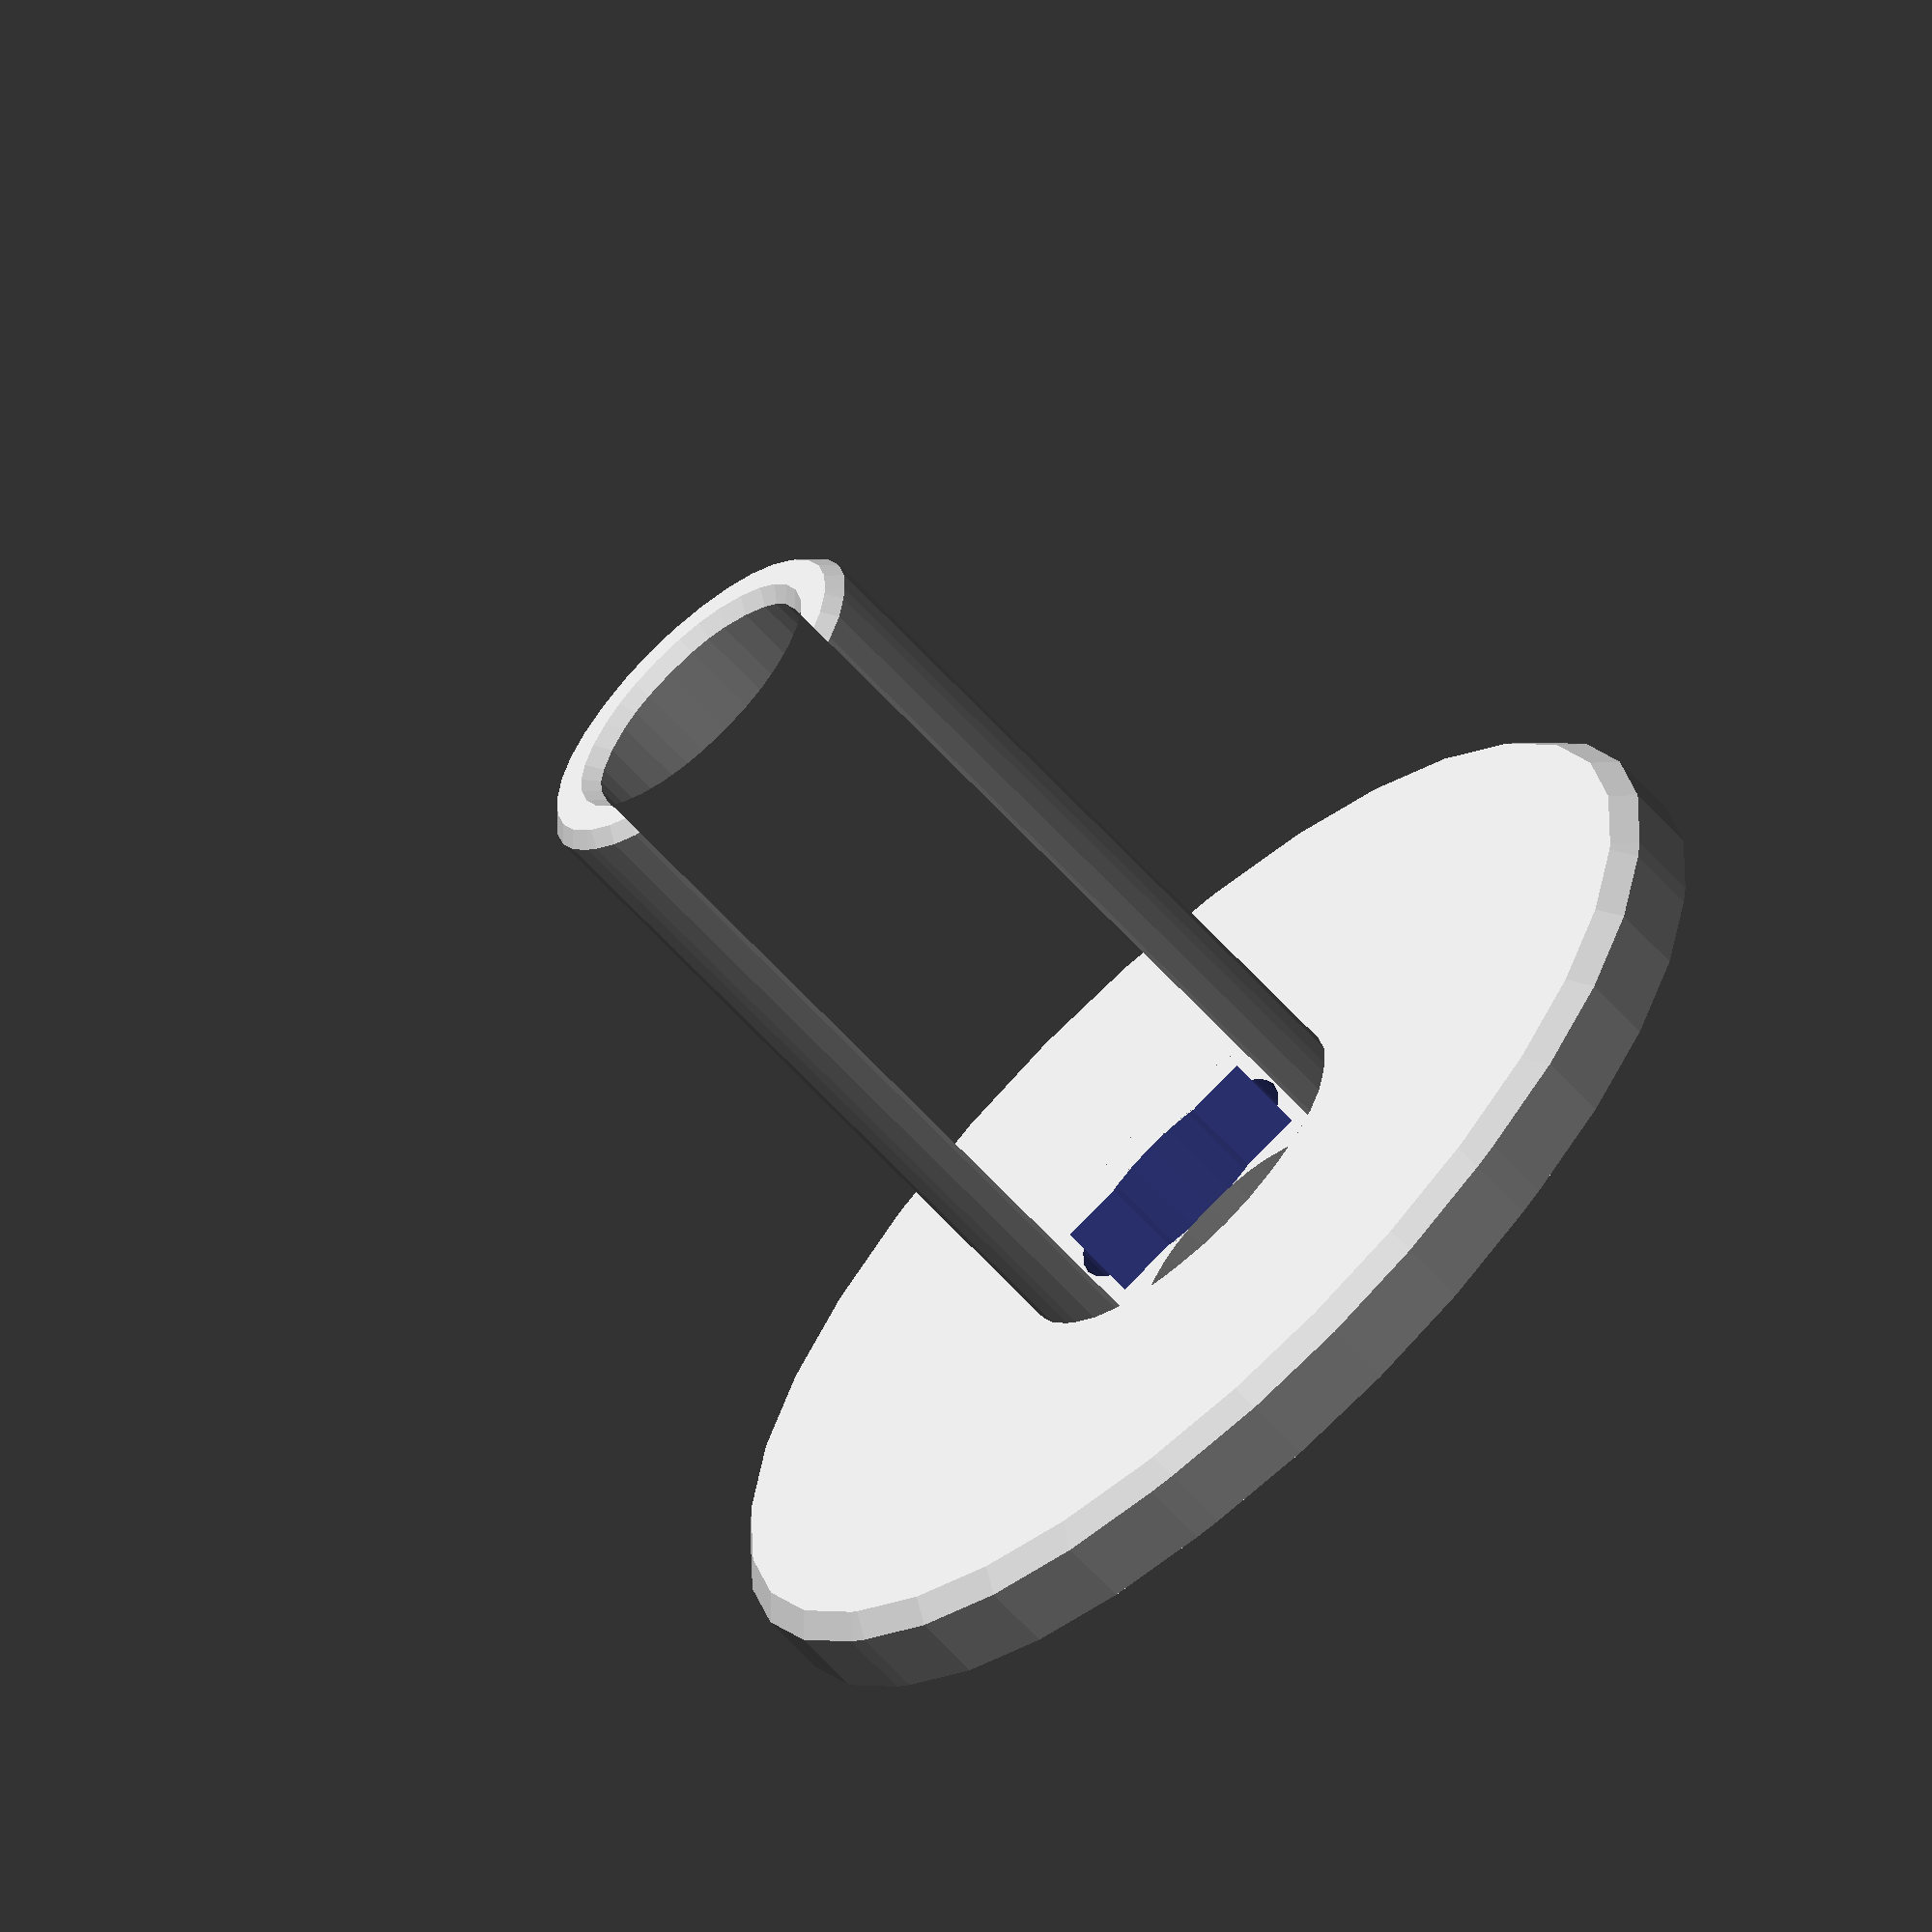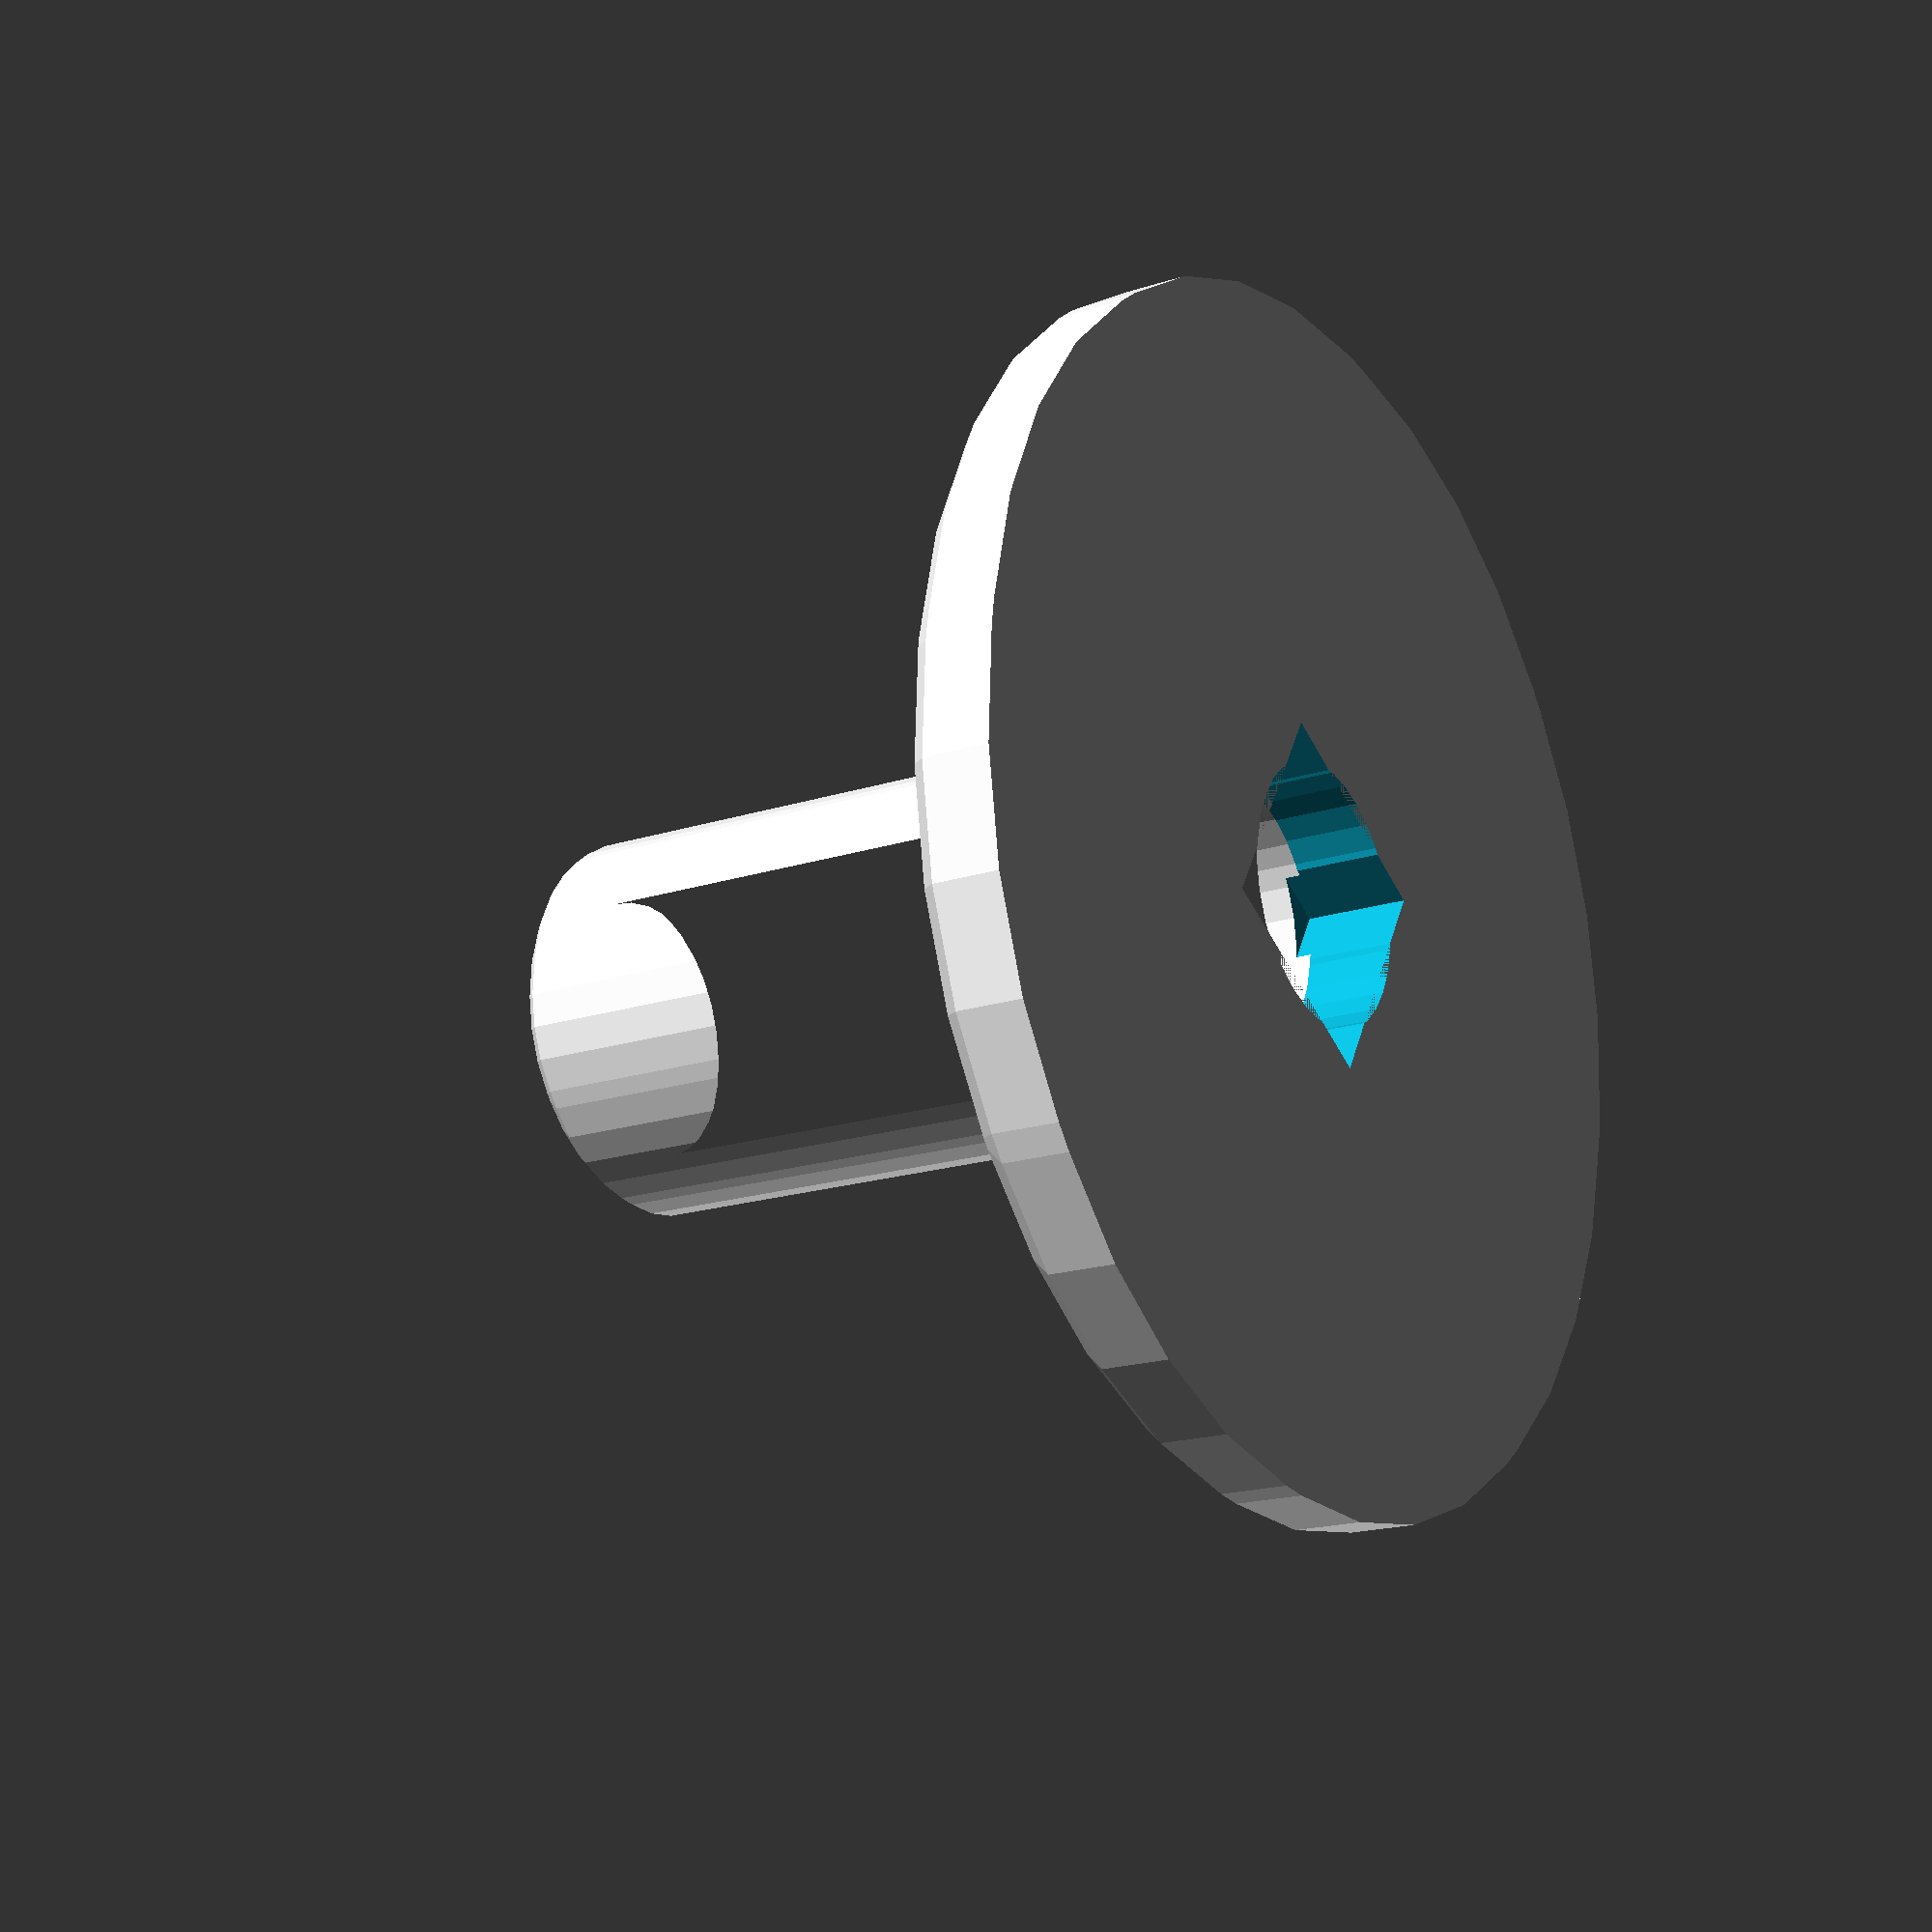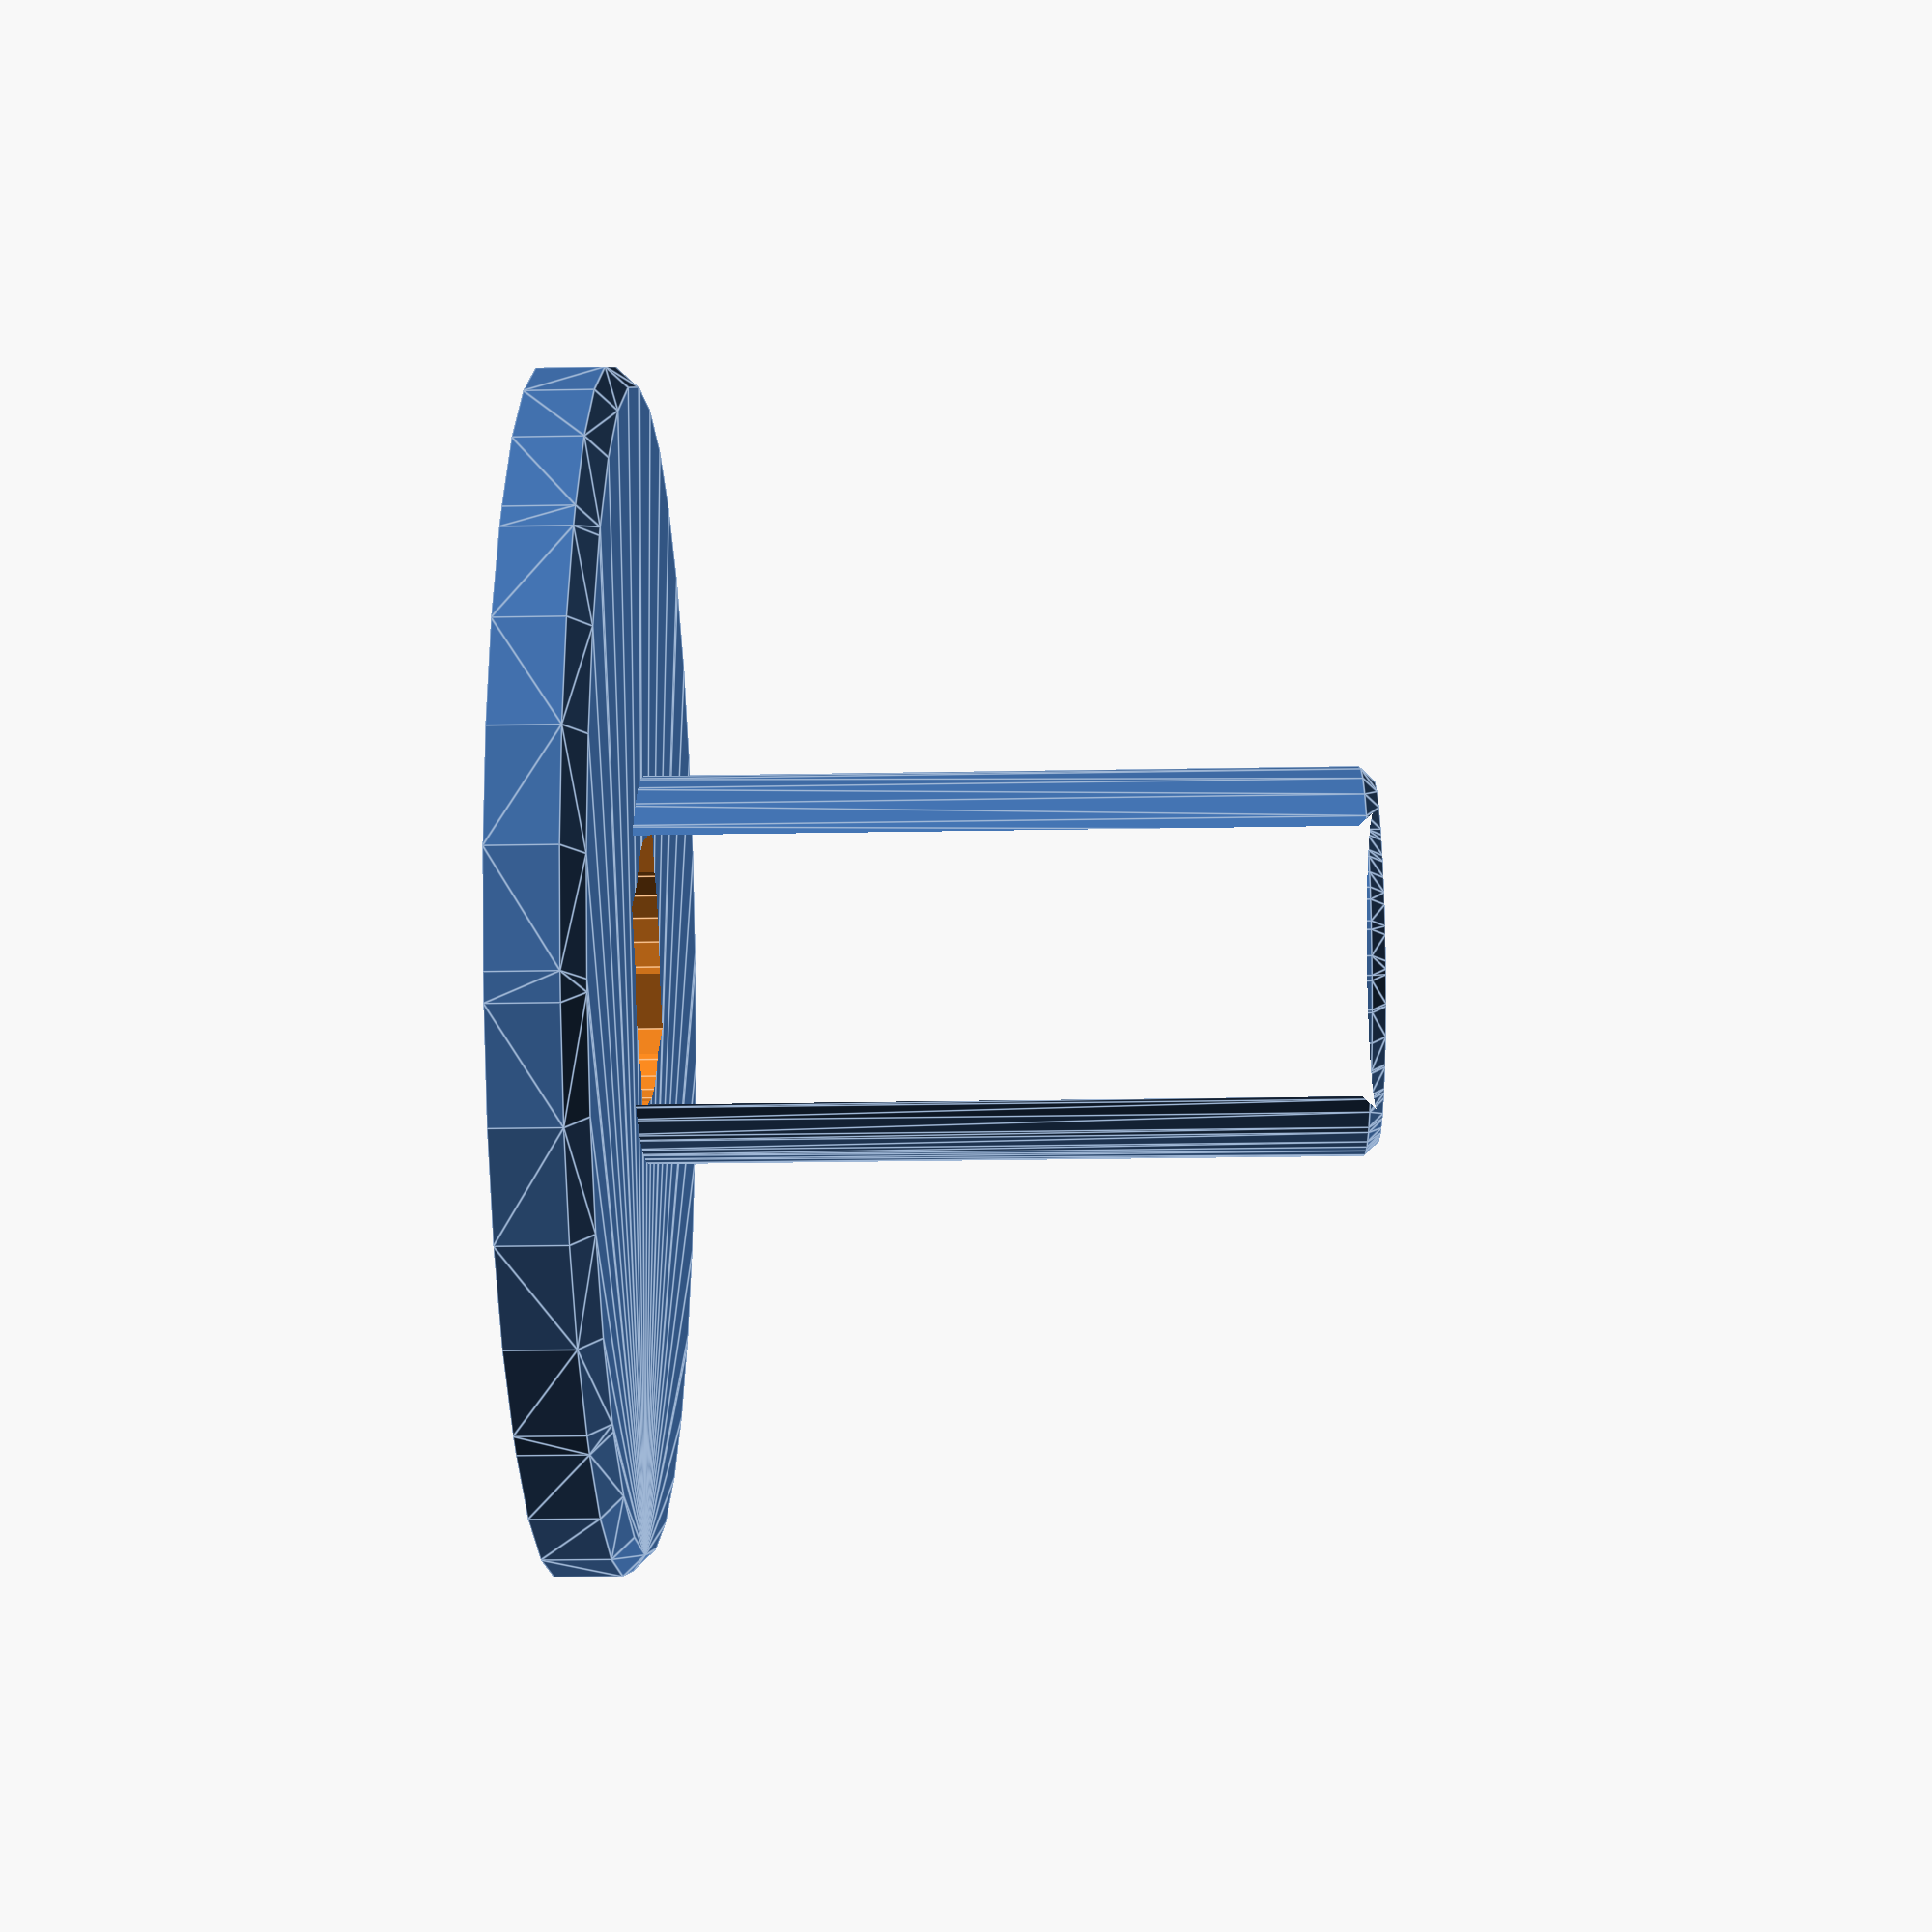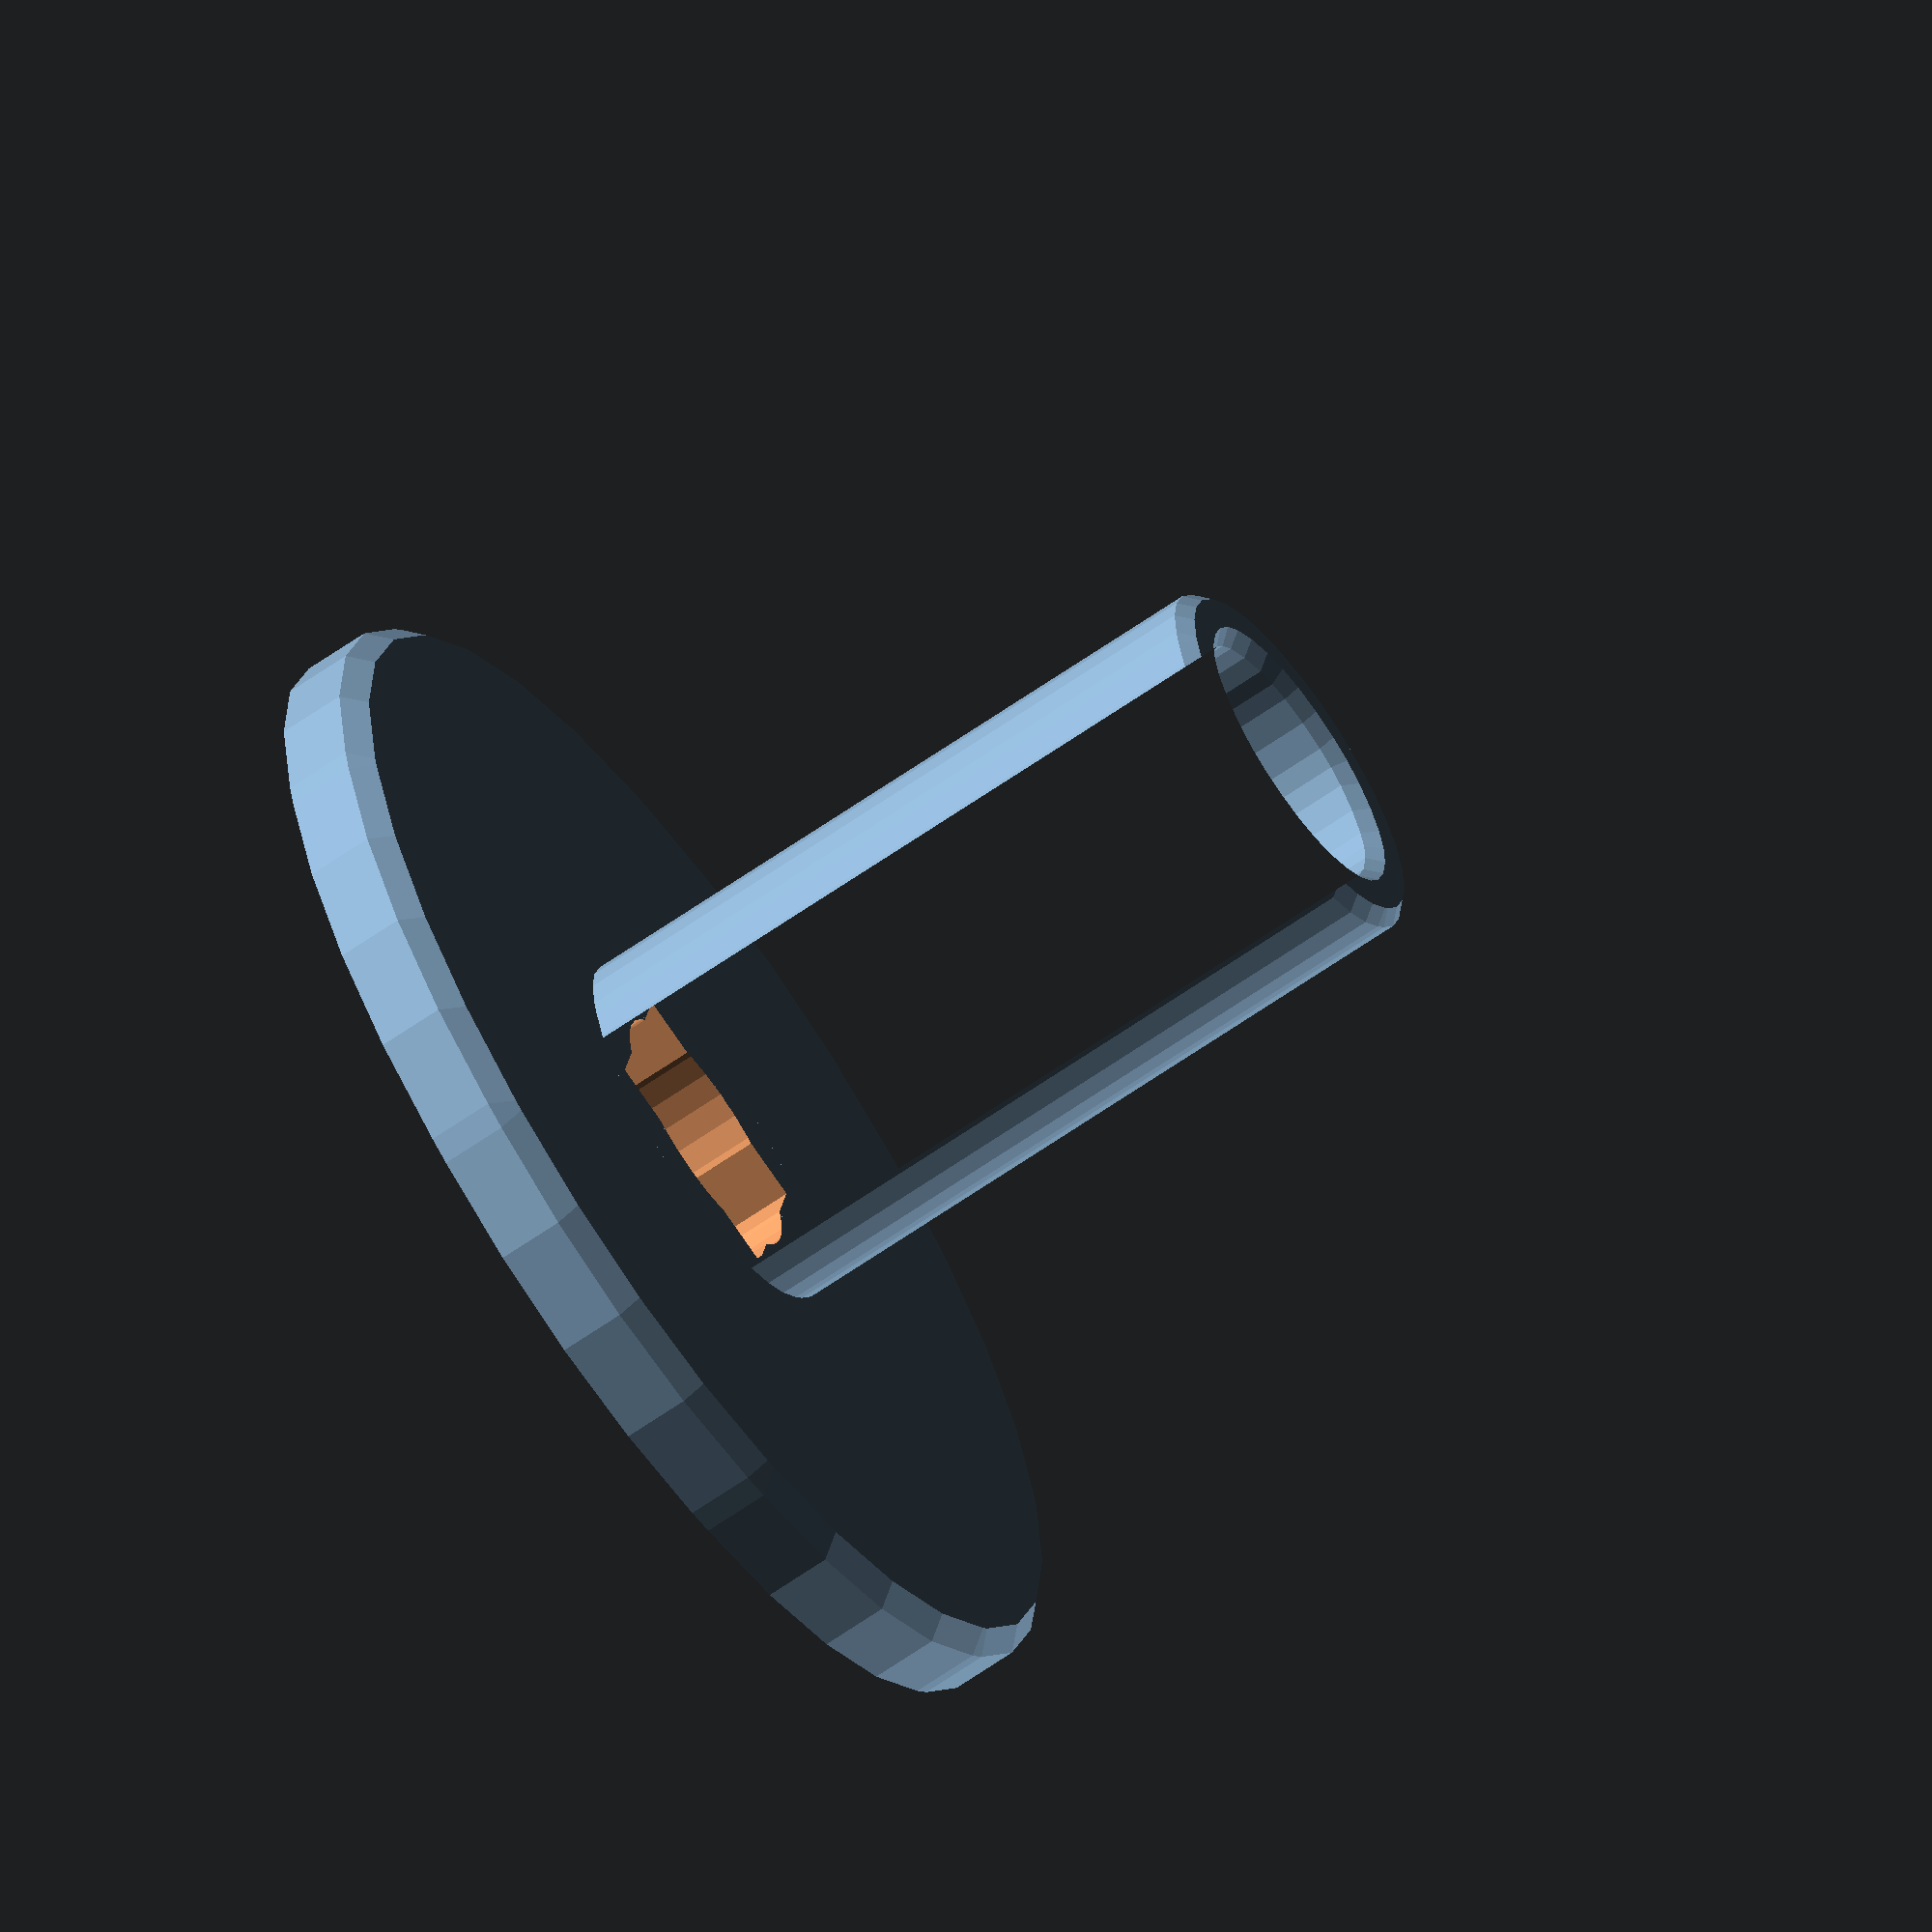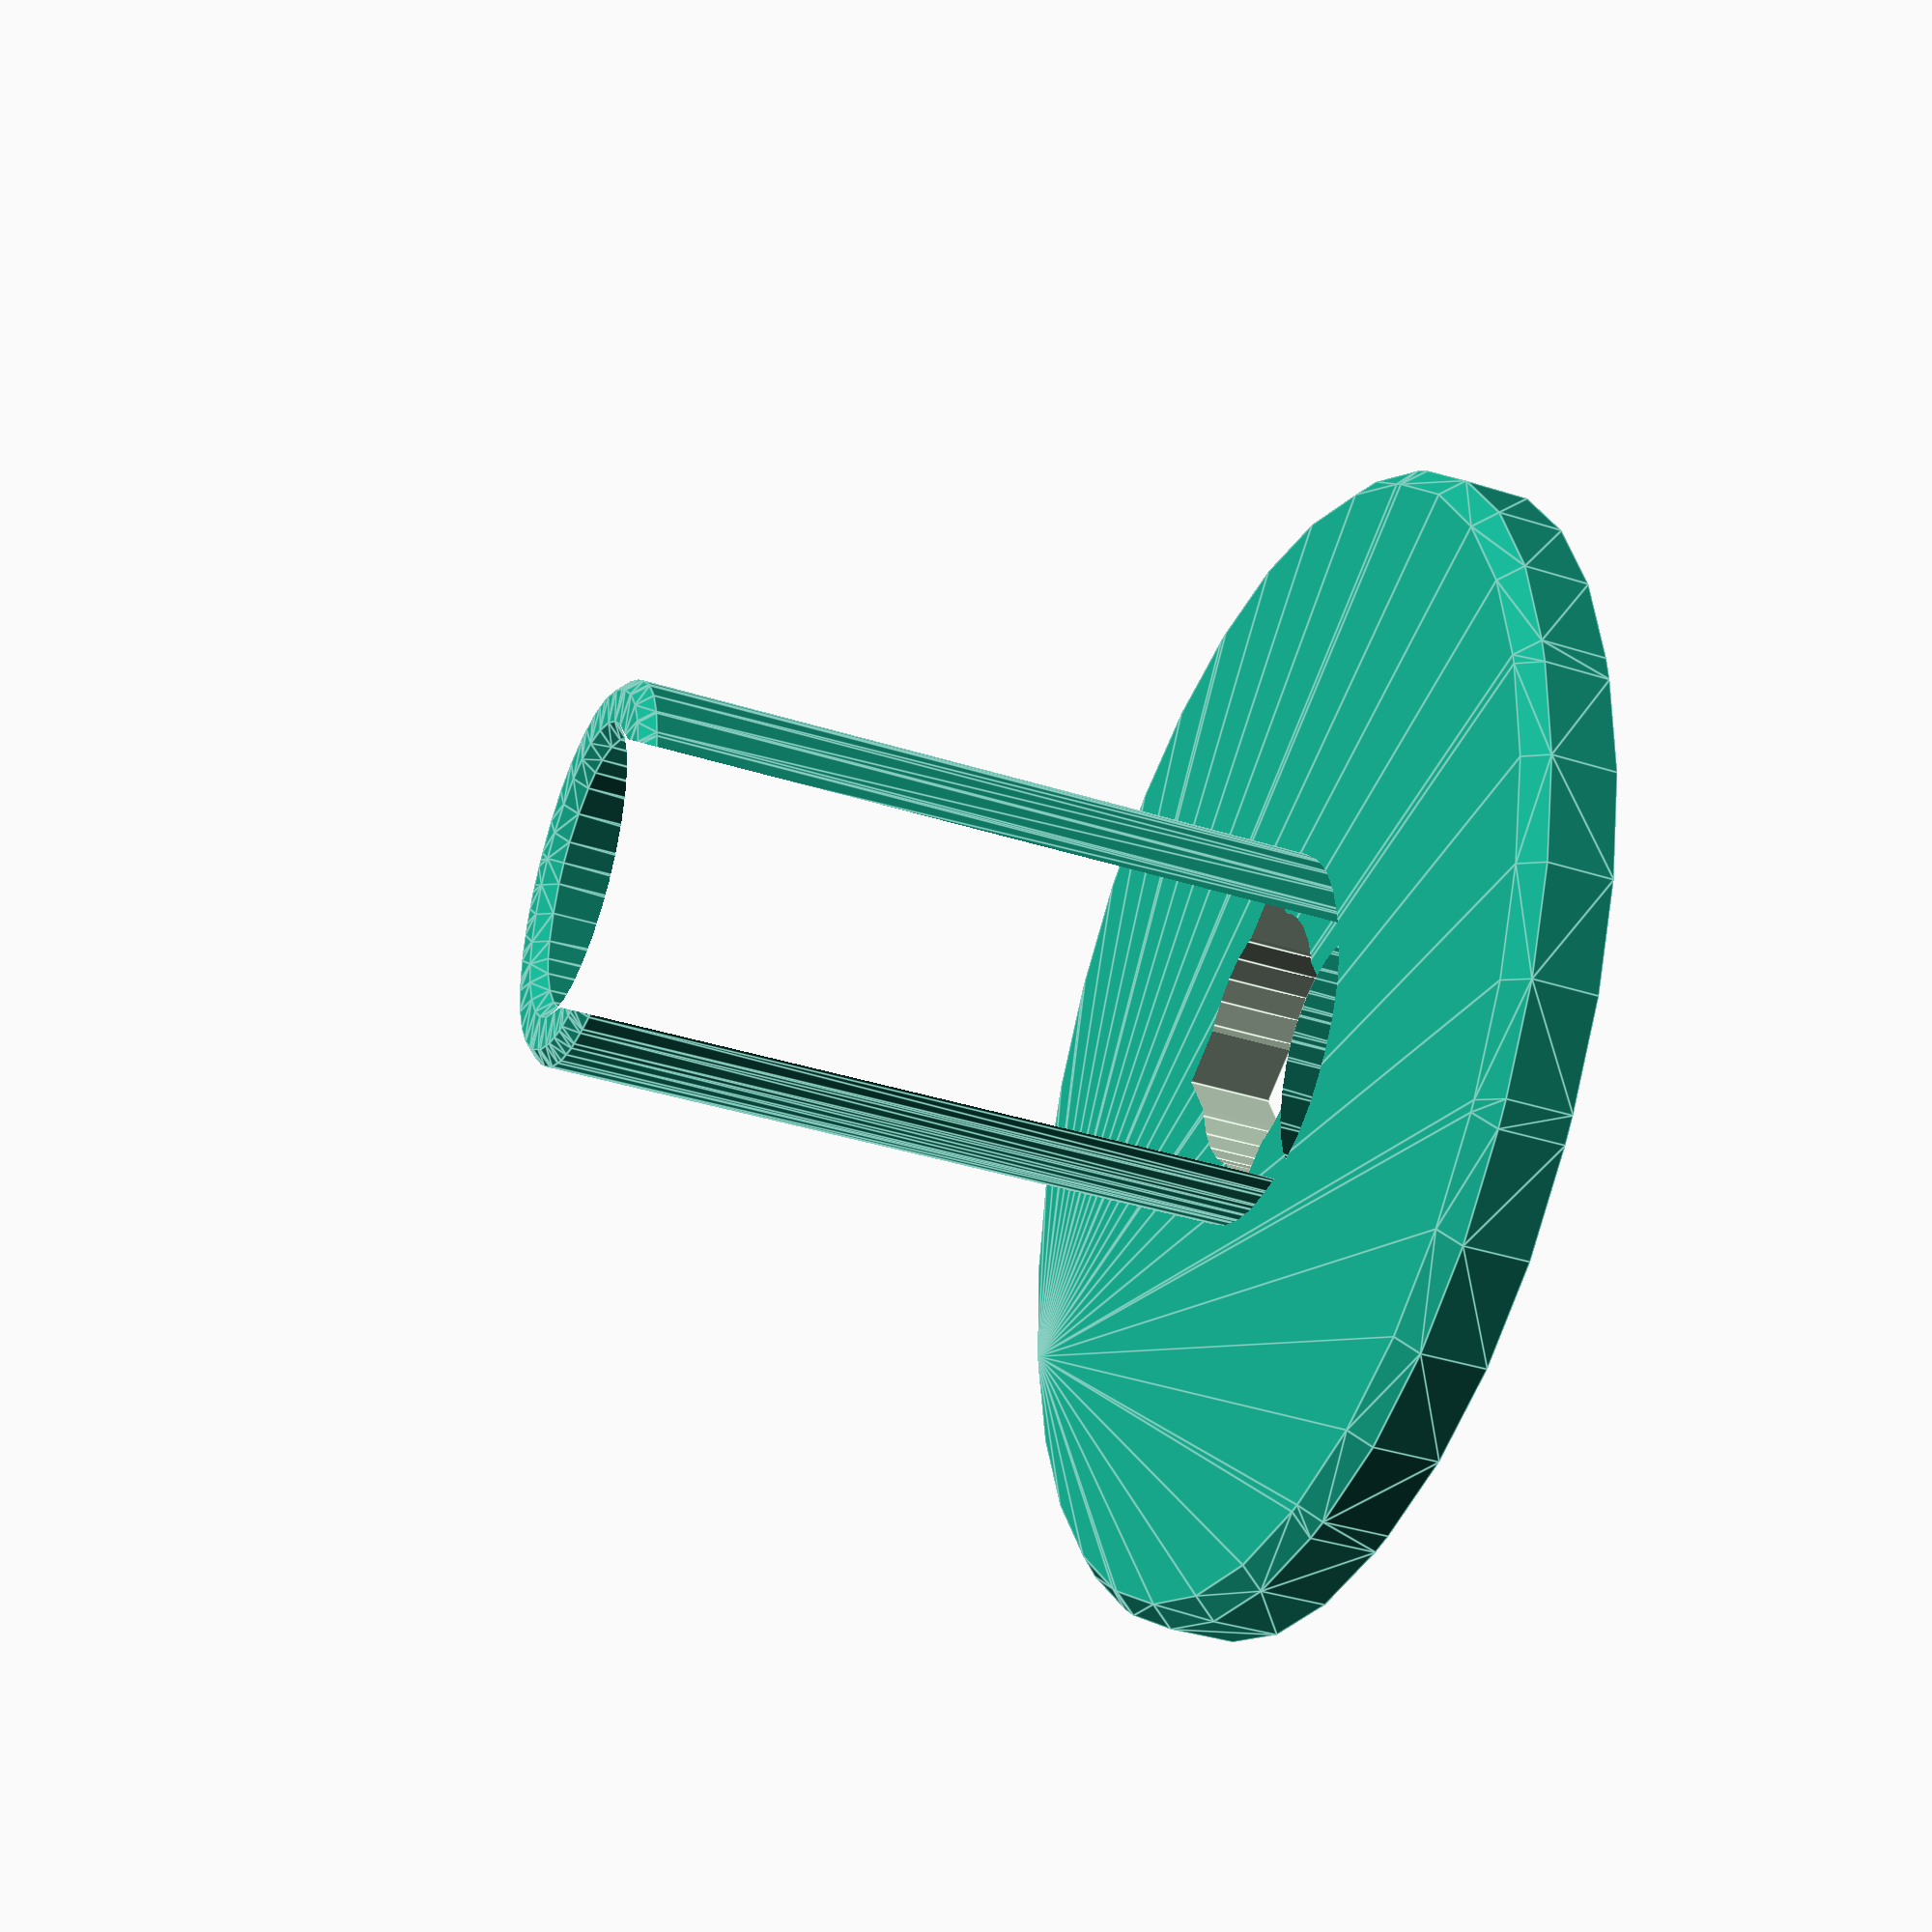
<openscad>
$fn = 32;
EPSILON = 0.001;

STICK_HEIGHT = 32;
STICK_DIAM = 10;
STICK_GUARD_DIAM = 15;
GIMBAL_DIAM = 46;
CENTER_SQUARE_DIMS = [9, 9, 4];

SMALL_ROUNDING_DIAM = 2;
LARGE_ROUNDING_DIAM = 3;

module Cap(d)
{
  intersection()
  {
    sphere(d=d);
    cylinder(d=d, h=d/2);
  }
}

difference()
{
  union()
  {
    minkowski()
    {
      cylinder(d=GIMBAL_DIAM-LARGE_ROUNDING_DIAM, h=5-LARGE_ROUNDING_DIAM);

      Cap(d=LARGE_ROUNDING_DIAM, $fn=8);
    }

    minkowski()
    {
      difference()
      {
        cylinder(d=STICK_GUARD_DIAM-SMALL_ROUNDING_DIAM, h=STICK_HEIGHT-SMALL_ROUNDING_DIAM);
        cylinder(d=STICK_DIAM+SMALL_ROUNDING_DIAM, h=STICK_HEIGHT-SMALL_ROUNDING_DIAM+EPSILON);
      }

      Cap(d=SMALL_ROUNDING_DIAM, $fn=8);
    }
  }

  union()
  {
    cylinder(d=STICK_DIAM, h=STICK_HEIGHT);

    translate([0, 0, CENTER_SQUARE_DIMS[2] / 2])
      cube(CENTER_SQUARE_DIMS + [0, 0, EPSILON], center=true);
  }
}

</openscad>
<views>
elev=63.8 azim=161.8 roll=42.3 proj=o view=solid
elev=198.1 azim=59.1 roll=57.4 proj=p view=wireframe
elev=204.9 azim=131.3 roll=268.3 proj=p view=edges
elev=244.1 azim=281.3 roll=234.7 proj=o view=wireframe
elev=218.3 azim=334.1 roll=111.9 proj=p view=edges
</views>
